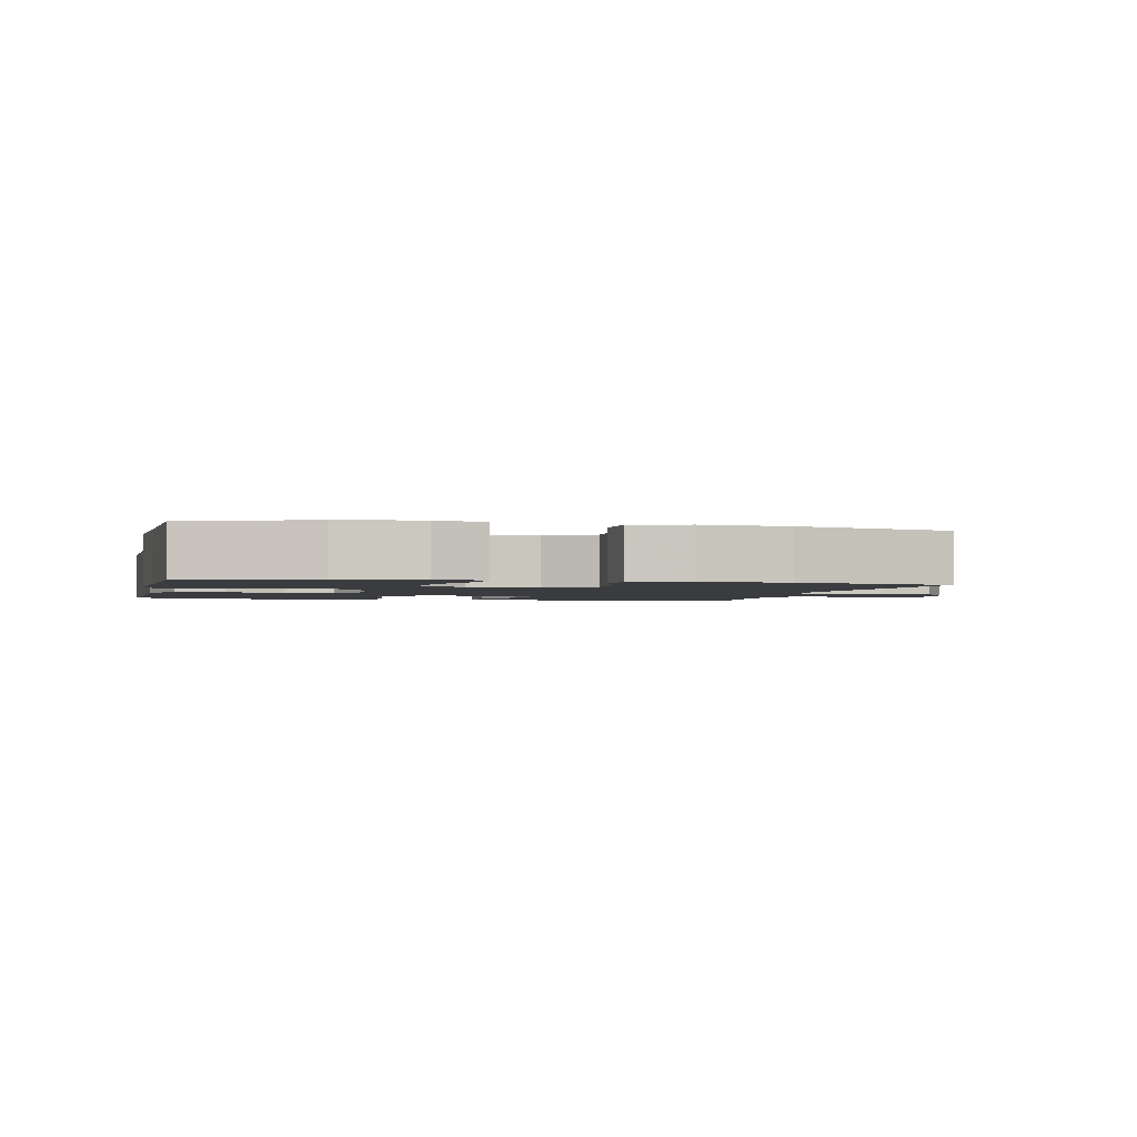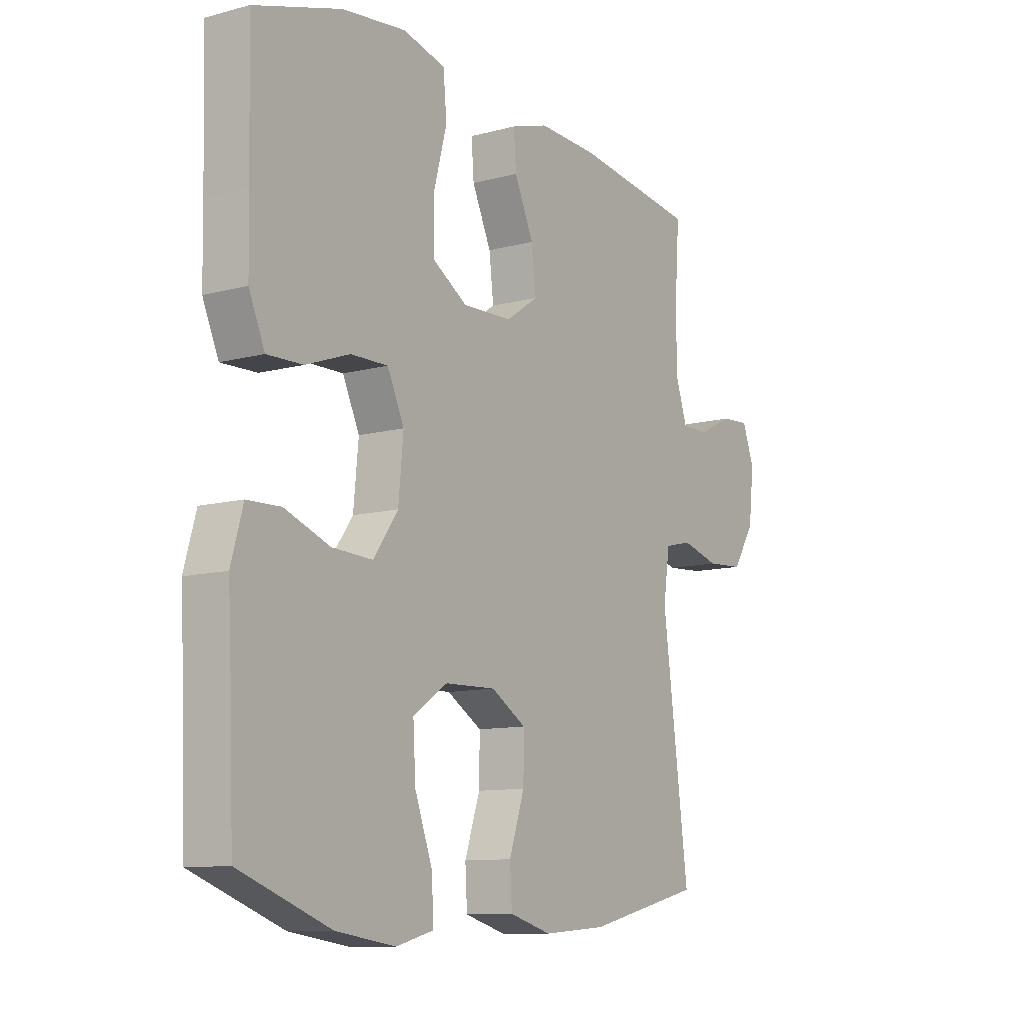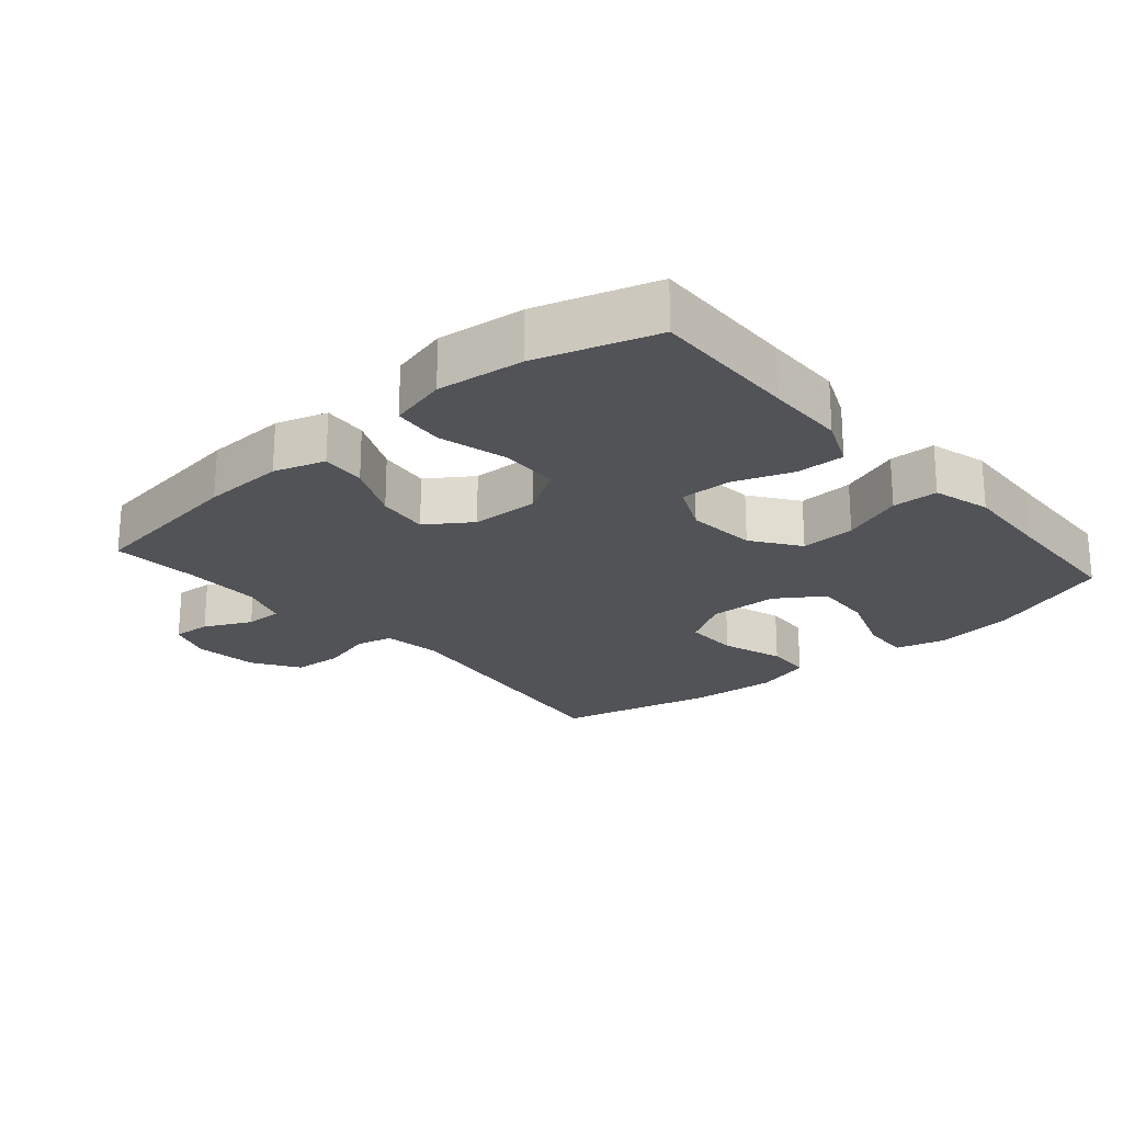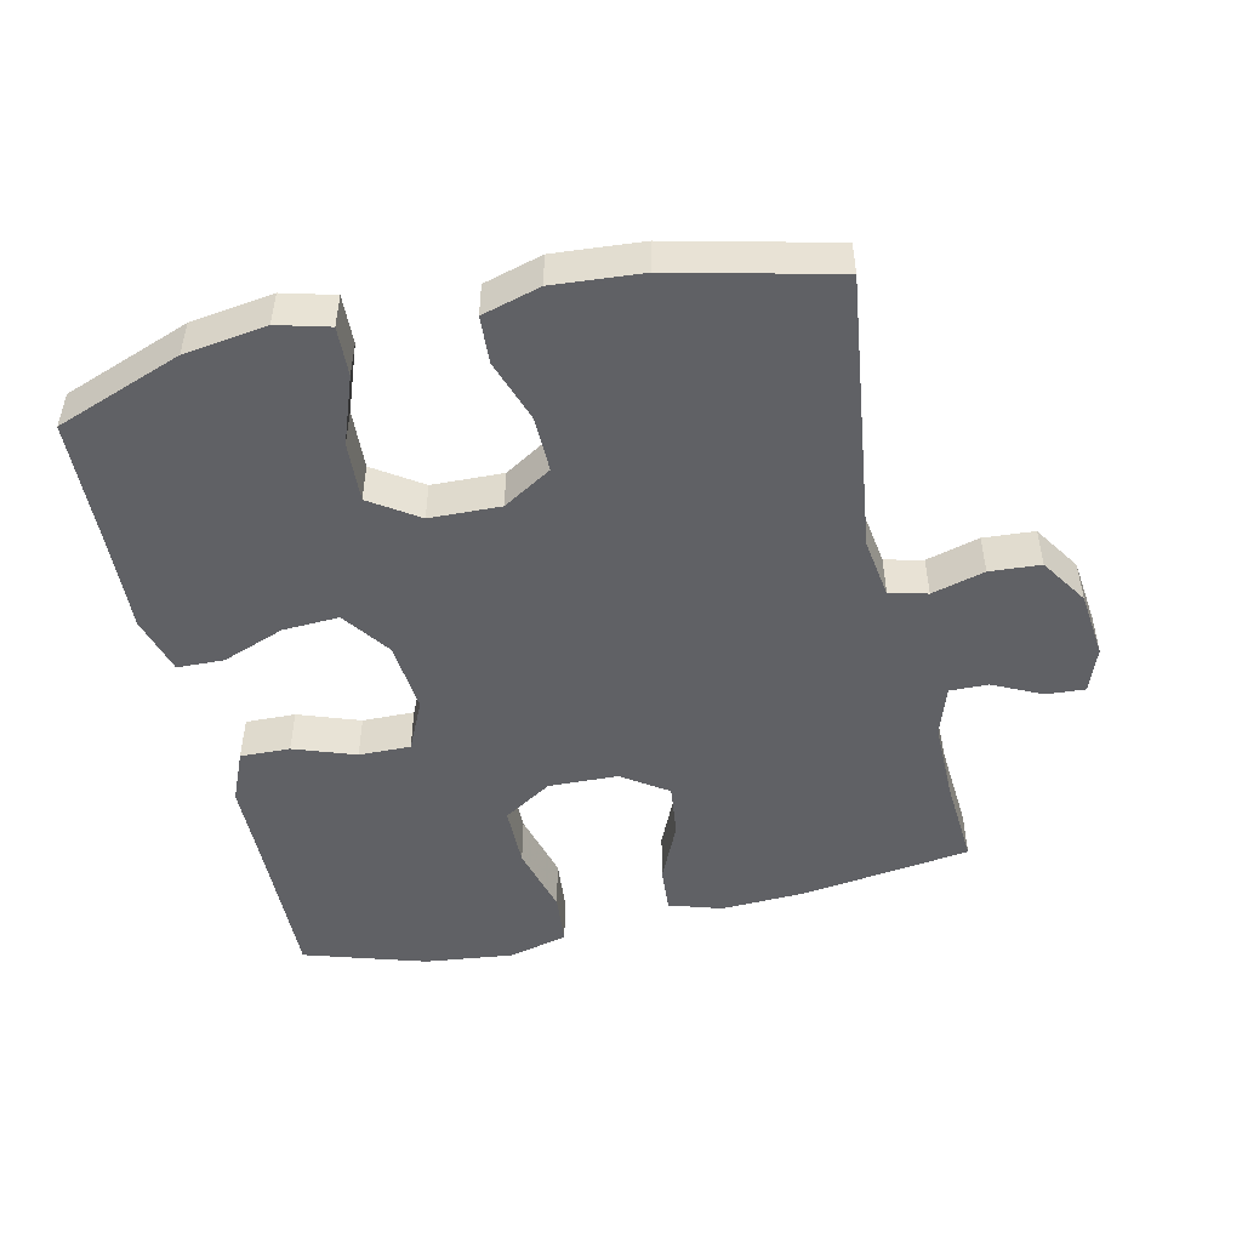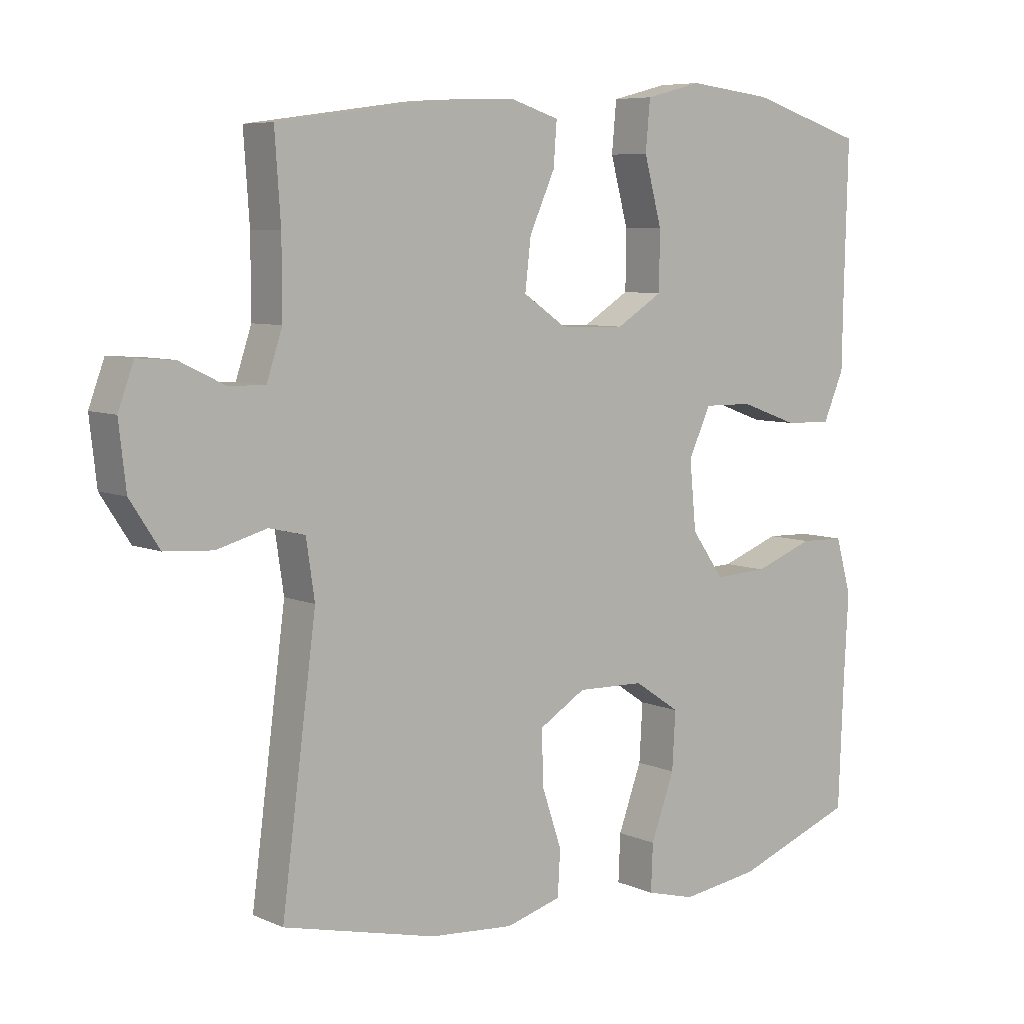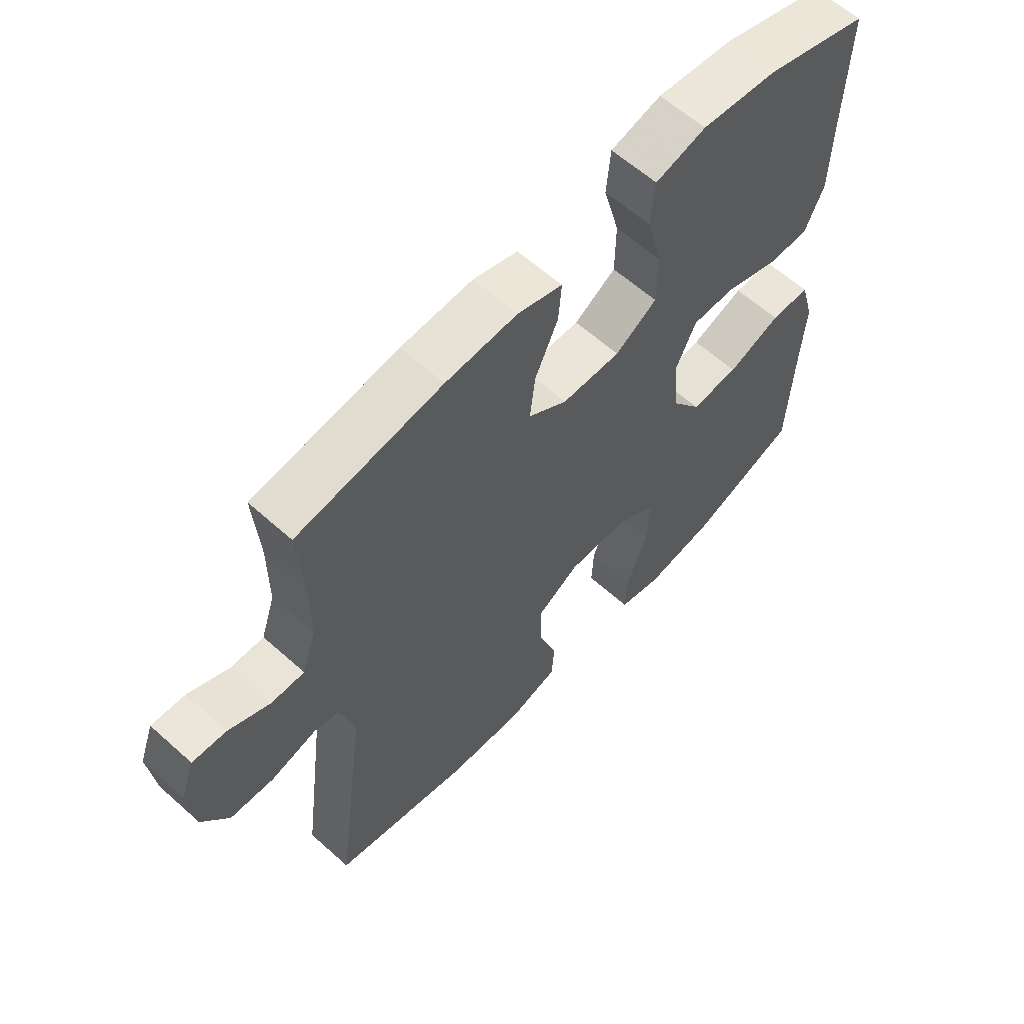
<metadata>
{"format":"obj","ext":"obj","renderer":"f3d","projection":"perspective","resolution":1024,"background":"white","views":[{"elev":-2.0,"azim":167.1,"up":"+Y"},{"elev":-10.6,"azim":123.9,"up":"+Z"},{"elev":-22.4,"azim":40.8,"up":"+Y"},{"elev":-49.4,"azim":-167.2,"up":"+Y"},{"elev":6.9,"azim":-38.7,"up":"+Z"},{"elev":61.0,"azim":-47.6,"up":"+Z"}]}
</metadata>
<code>
v -0.5 0.07 -0.5
v -0.447 0.07 -0.094
v -0.46 0.07 -0.006
v -0.515 0.07 0.007
v -0.592 0.07 -0.014
v -0.666 0.07 -0.009
v -0.711 0.07 0.06
v -0.722 0.07 0.157
v -0.698 0.07 0.222
v -0.641 0.07 0.218
v -0.571 0.07 0.184
v -0.515 0.07 0.183
v -0.491 0.07 0.255
v -0.491 0.07 0.37
v -0.5 0.07 0.5
v -0.254 0.07 0.534
v -0.132 0.07 0.539
v -0.056 0.07 0.515
v -0.061 0.07 0.449
v -0.1 0.07 0.363
v -0.109 0.07 0.286
v -0.043 0.07 0.241
v 0.057 0.07 0.238
v 0.128 0.07 0.282
v 0.129 0.07 0.371
v 0.102 0.07 0.472
v 0.109 0.07 0.548
v 0.195 0.07 0.57
v 0.324 0.07 0.555
v 0.5 0.07 0.5
v 0.494 0.07 0.278
v 0.492 0.07 0.161
v 0.46 0.07 0.087
v 0.388 0.07 0.089
v 0.299 0.07 0.121
v 0.224 0.07 0.122
v 0.19 0.07 0.049
v 0.2 0.07 -0.055
v 0.25 0.07 -0.125
v 0.332 0.07 -0.121
v 0.423 0.07 -0.087
v 0.491 0.07 -0.089
v 0.515 0.07 -0.174
v 0.508 0.07 -0.305
v 0.5 0.07 -0.5
v 0.316 0.07 -0.568
v 0.196 0.07 -0.585
v 0.121 0.07 -0.565
v 0.124 0.07 -0.493
v 0.16 0.07 -0.395
v 0.165 0.07 -0.307
v 0.095 0.07 -0.26
v -0.008 0.07 -0.257
v -0.079 0.07 -0.3
v -0.078 0.07 -0.381
v -0.047 0.07 -0.473
v -0.051 0.07 -0.542
v -0.136 0.07 -0.566
v -0.265 0.07 -0.556
v -0.5 0 -0.5
v -0.447 0 -0.094
v -0.46 0 -0.006
v -0.515 0 0.007
v -0.592 0 -0.014
v -0.666 0 -0.009
v -0.711 0 0.06
v -0.722 0 0.157
v -0.698 0 0.222
v -0.641 0 0.218
v -0.571 0 0.184
v -0.515 0 0.183
v -0.491 0 0.255
v -0.491 0 0.37
v -0.5 0 0.5
v -0.254 0 0.534
v -0.132 0 0.539
v -0.056 0 0.515
v -0.061 0 0.449
v -0.1 0 0.363
v -0.109 0 0.286
v -0.043 0 0.241
v 0.057 0 0.238
v 0.128 0 0.282
v 0.129 0 0.371
v 0.102 0 0.472
v 0.109 0 0.548
v 0.195 0 0.57
v 0.324 0 0.555
v 0.5 0 0.5
v 0.494 0 0.278
v 0.492 0 0.161
v 0.46 0 0.087
v 0.388 0 0.089
v 0.299 0 0.121
v 0.224 0 0.122
v 0.19 0 0.049
v 0.2 0 -0.055
v 0.25 0 -0.125
v 0.332 0 -0.121
v 0.423 0 -0.087
v 0.491 0 -0.089
v 0.515 0 -0.174
v 0.508 0 -0.305
v 0.5 0 -0.5
v 0.316 0 -0.568
v 0.196 0 -0.585
v 0.121 0 -0.565
v 0.124 0 -0.493
v 0.16 0 -0.395
v 0.165 0 -0.307
v 0.095 0 -0.26
v -0.008 0 -0.257
v -0.079 0 -0.3
v -0.078 0 -0.381
v -0.047 0 -0.473
v -0.051 0 -0.542
v -0.136 0 -0.566
v -0.265 0 -0.556
f 59 1 2
f 58 59 2
f 57 58 2
f 56 57 2
f 55 56 2
f 54 55 2 3
f 53 54 3
f 52 53 3
f 48 49 50
f 47 48 50
f 46 47 50
f 45 46 50
f 44 45 50
f 44 50 51
f 43 44 51
f 42 43 51
f 41 42 51
f 40 41 51
f 39 40 51 52
f 33 34 35
f 32 33 35
f 31 32 35
f 31 35 36
f 30 31 36
f 29 30 36
f 28 29 36
f 27 28 36
f 26 27 36
f 25 26 36
f 24 25 36 37
f 18 19 20
f 17 18 20
f 16 17 20
f 15 16 20
f 14 15 20
f 13 14 20 21
f 12 13 21 22
f 9 10 11
f 8 9 11
f 7 8 11
f 6 7 11
f 5 6 11
f 4 5 11
f 3 4 11 12
f 3 12 22
f 52 3 22
f 39 52 22
f 38 39 22
f 37 38 22 23
f 23 24 37
f 61 60 118
f 61 118 117
f 61 117 116
f 61 116 115
f 61 115 114
f 62 61 114 113
f 62 113 112
f 62 112 111
f 109 108 107
f 109 107 106
f 109 106 105
f 109 105 104
f 109 104 103
f 110 109 103
f 110 103 102
f 110 102 101
f 110 101 100
f 110 100 99
f 111 110 99 98
f 94 93 92
f 94 92 91
f 94 91 90
f 95 94 90
f 95 90 89
f 95 89 88
f 95 88 87
f 95 87 86
f 95 86 85
f 95 85 84
f 96 95 84 83
f 79 78 77
f 79 77 76
f 79 76 75
f 79 75 74
f 79 74 73
f 80 79 73 72
f 81 80 72 71
f 70 69 68
f 70 68 67
f 70 67 66
f 70 66 65
f 70 65 64
f 70 64 63
f 71 70 63 62
f 81 71 62
f 81 62 111
f 81 111 98
f 81 98 97
f 82 81 97 96
f 96 83 82
f 1 60 61 2
f 2 61 62 3
f 3 62 63 4
f 4 63 64 5
f 5 64 65 6
f 6 65 66 7
f 7 66 67 8
f 8 67 68 9
f 9 68 69 10
f 10 69 70 11
f 11 70 71 12
f 12 71 72 13
f 13 72 73 14
f 14 73 74 15
f 15 74 75 16
f 16 75 76 17
f 17 76 77 18
f 18 77 78 19
f 19 78 79 20
f 20 79 80 21
f 21 80 81 22
f 22 81 82 23
f 23 82 83 24
f 24 83 84 25
f 25 84 85 26
f 26 85 86 27
f 27 86 87 28
f 28 87 88 29
f 29 88 89 30
f 30 89 90 31
f 31 90 91 32
f 32 91 92 33
f 33 92 93 34
f 34 93 94 35
f 35 94 95 36
f 36 95 96 37
f 37 96 97 38
f 38 97 98 39
f 39 98 99 40
f 40 99 100 41
f 41 100 101 42
f 42 101 102 43
f 43 102 103 44
f 44 103 104 45
f 45 104 105 46
f 46 105 106 47
f 47 106 107 48
f 48 107 108 49
f 49 108 109 50
f 50 109 110 51
f 51 110 111 52
f 52 111 112 53
f 53 112 113 54
f 54 113 114 55
f 55 114 115 56
f 56 115 116 57
f 57 116 117 58
f 58 117 118 59
f 59 118 60 1

</code>
